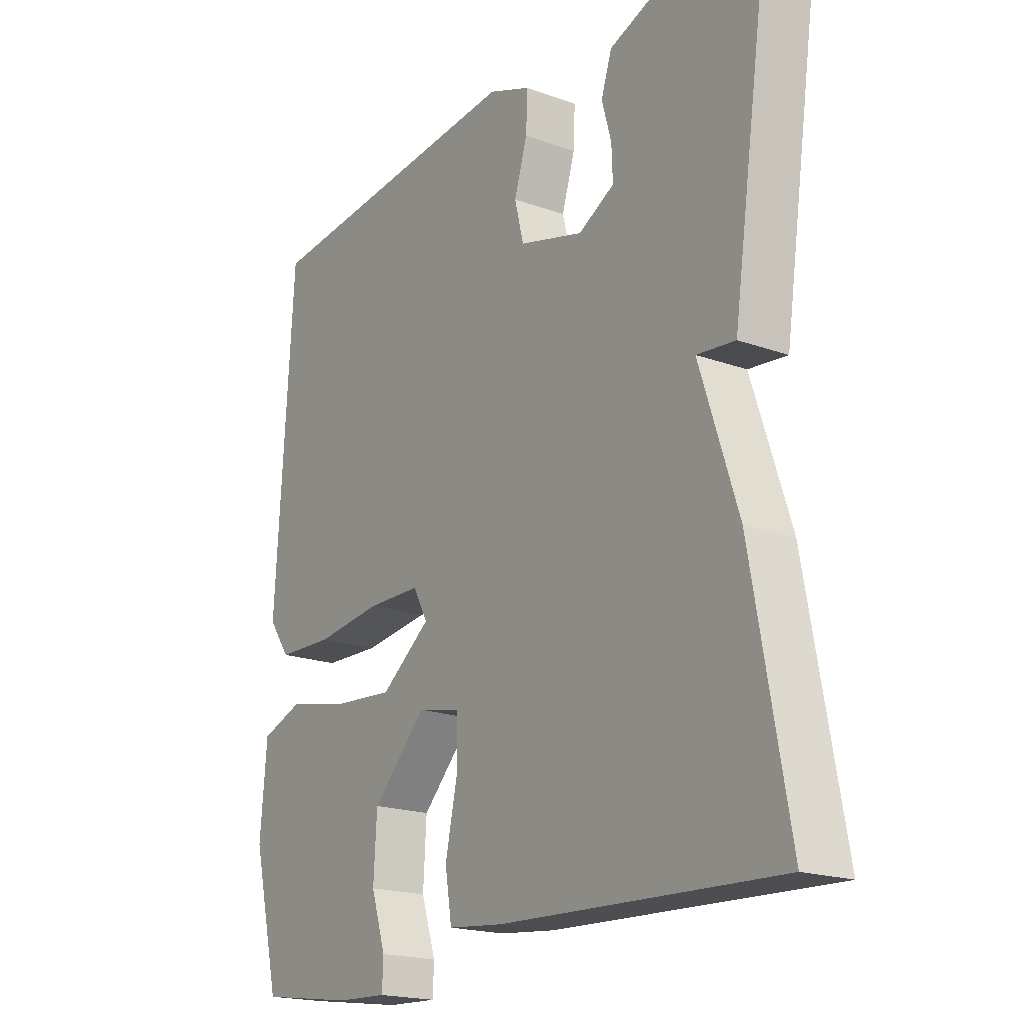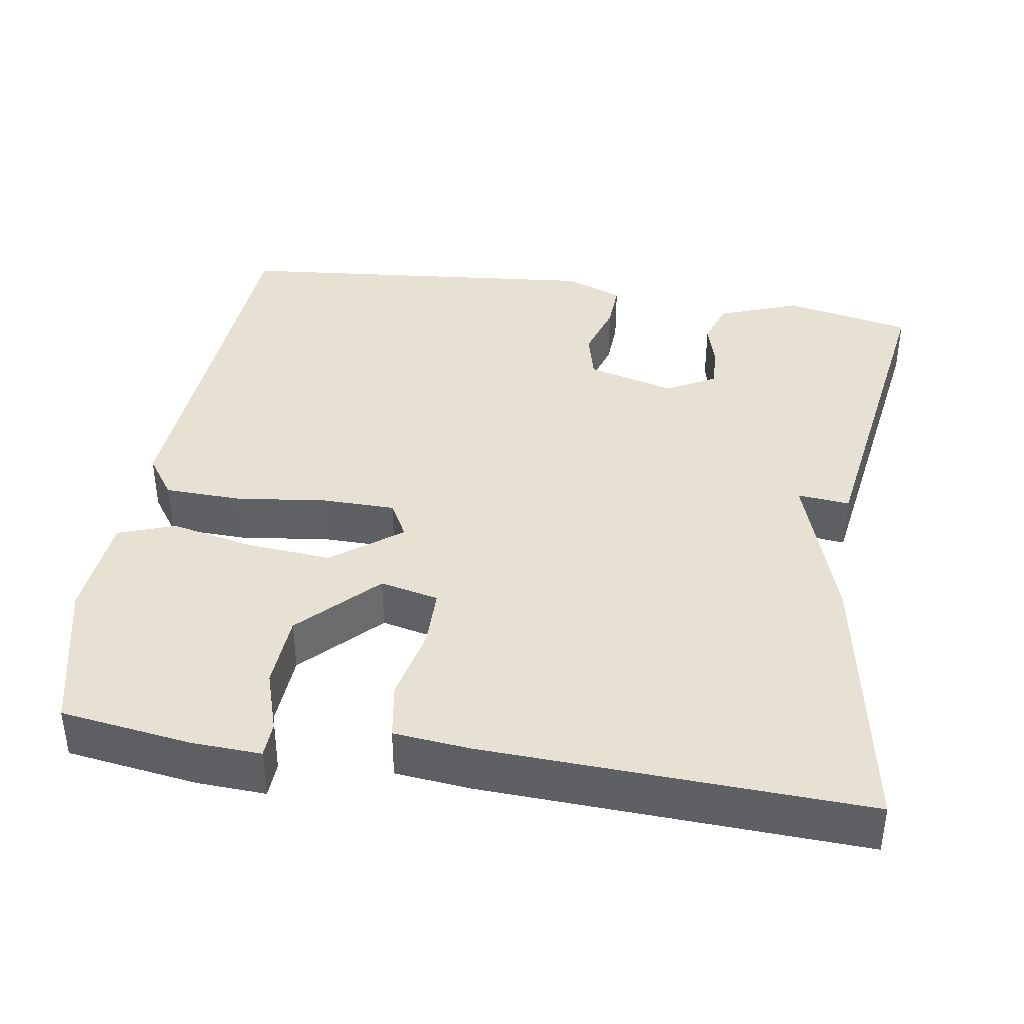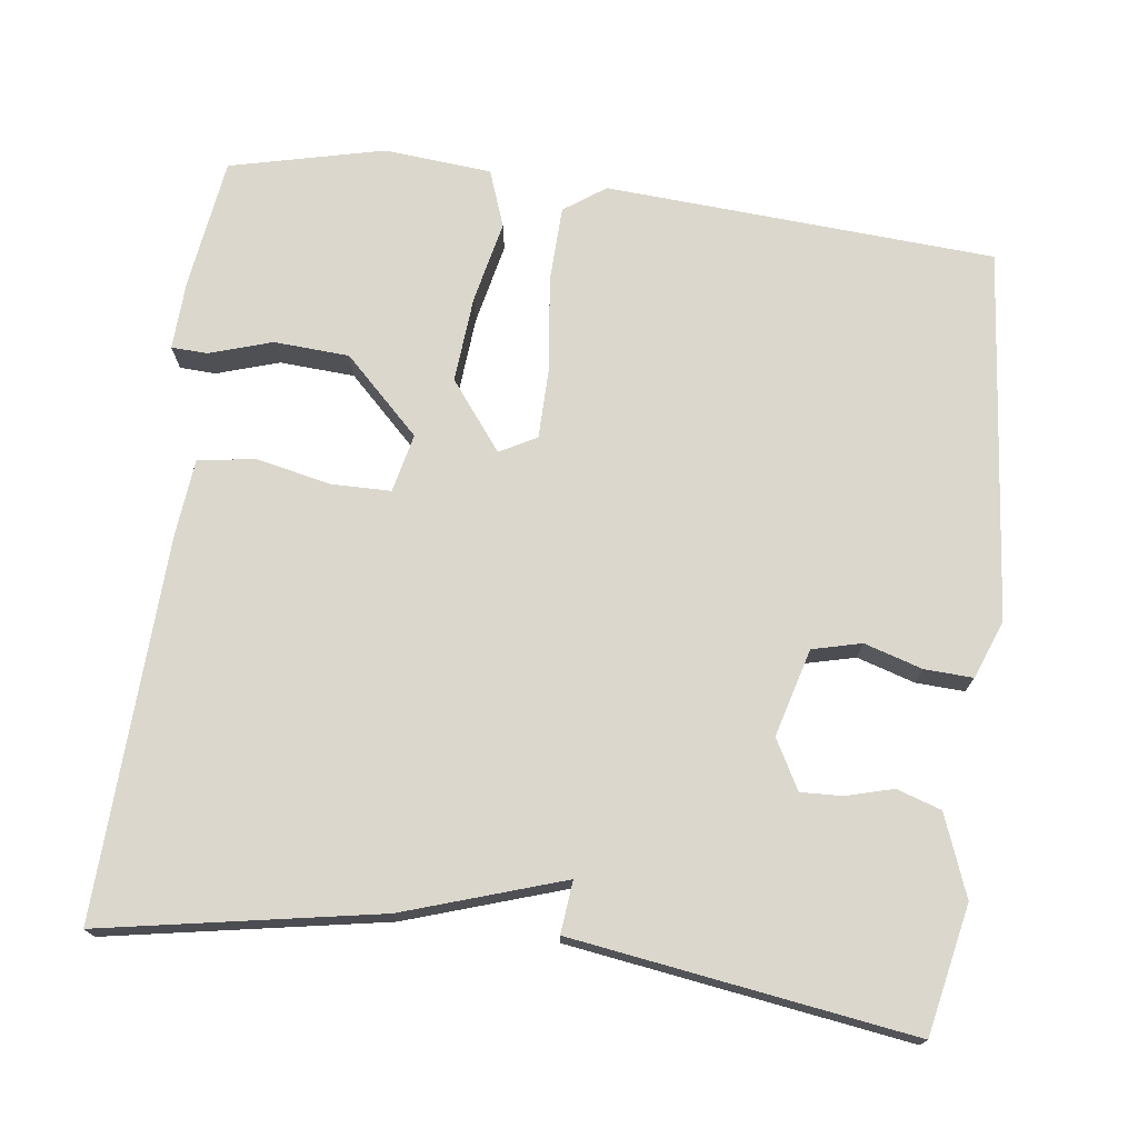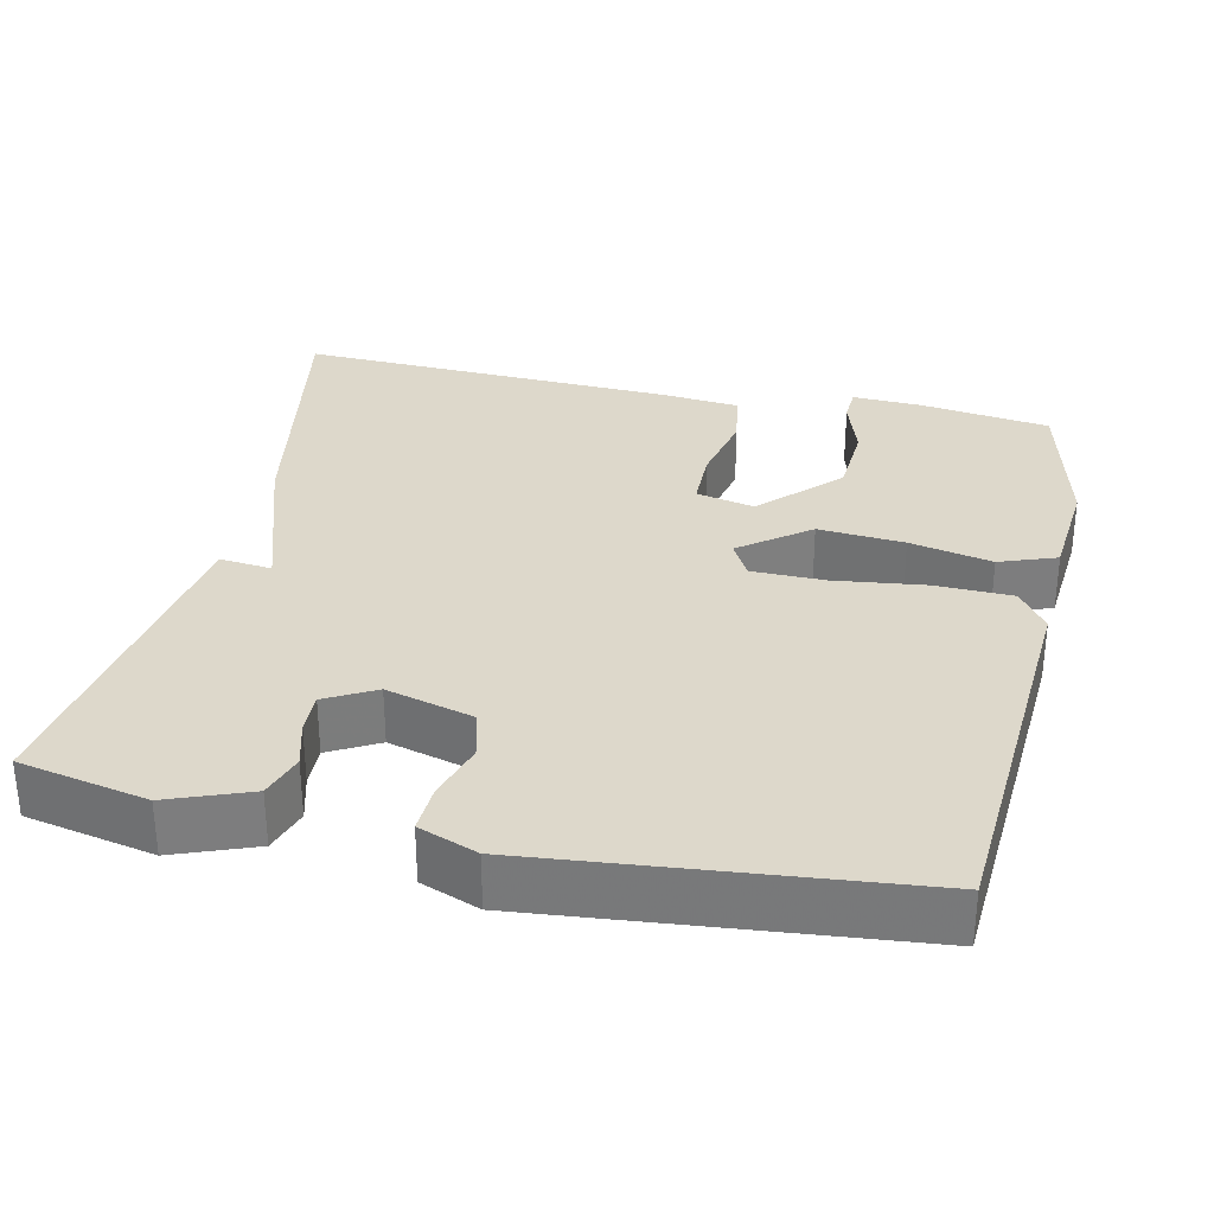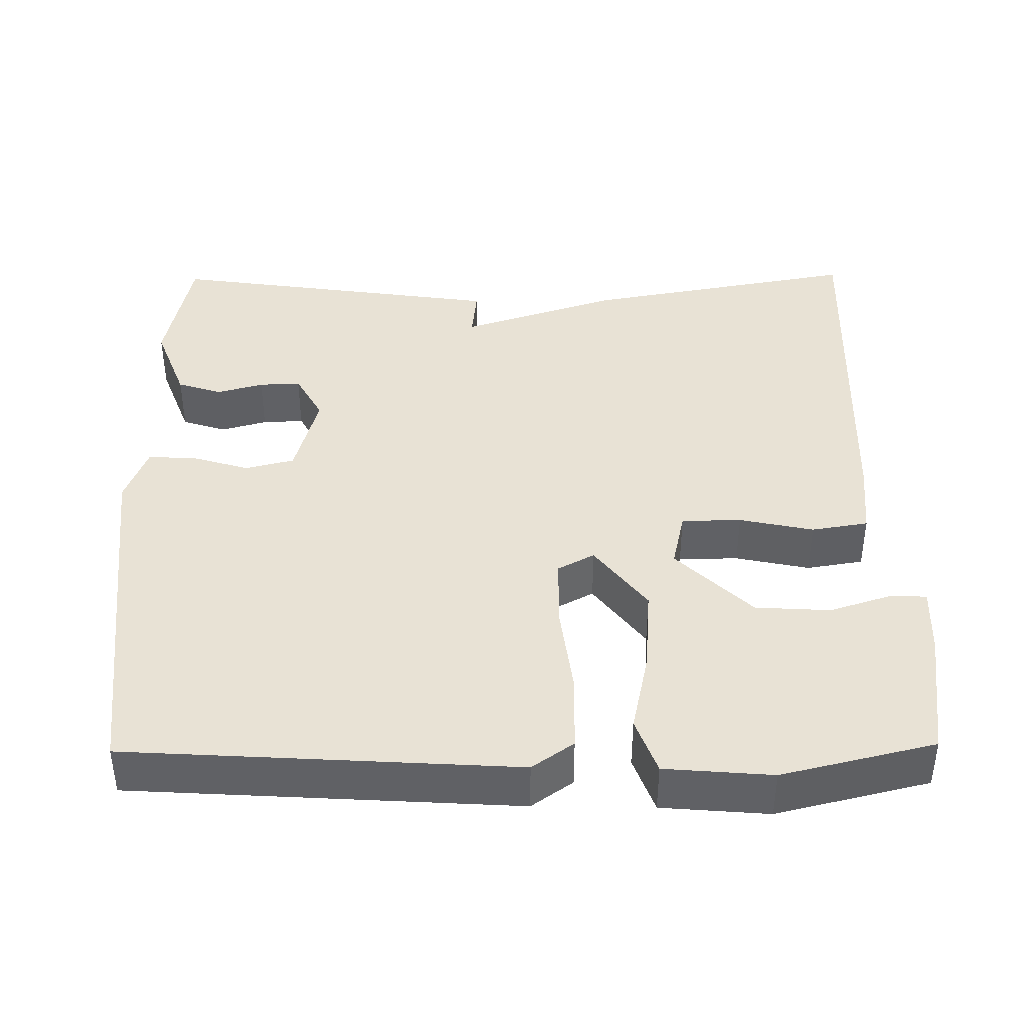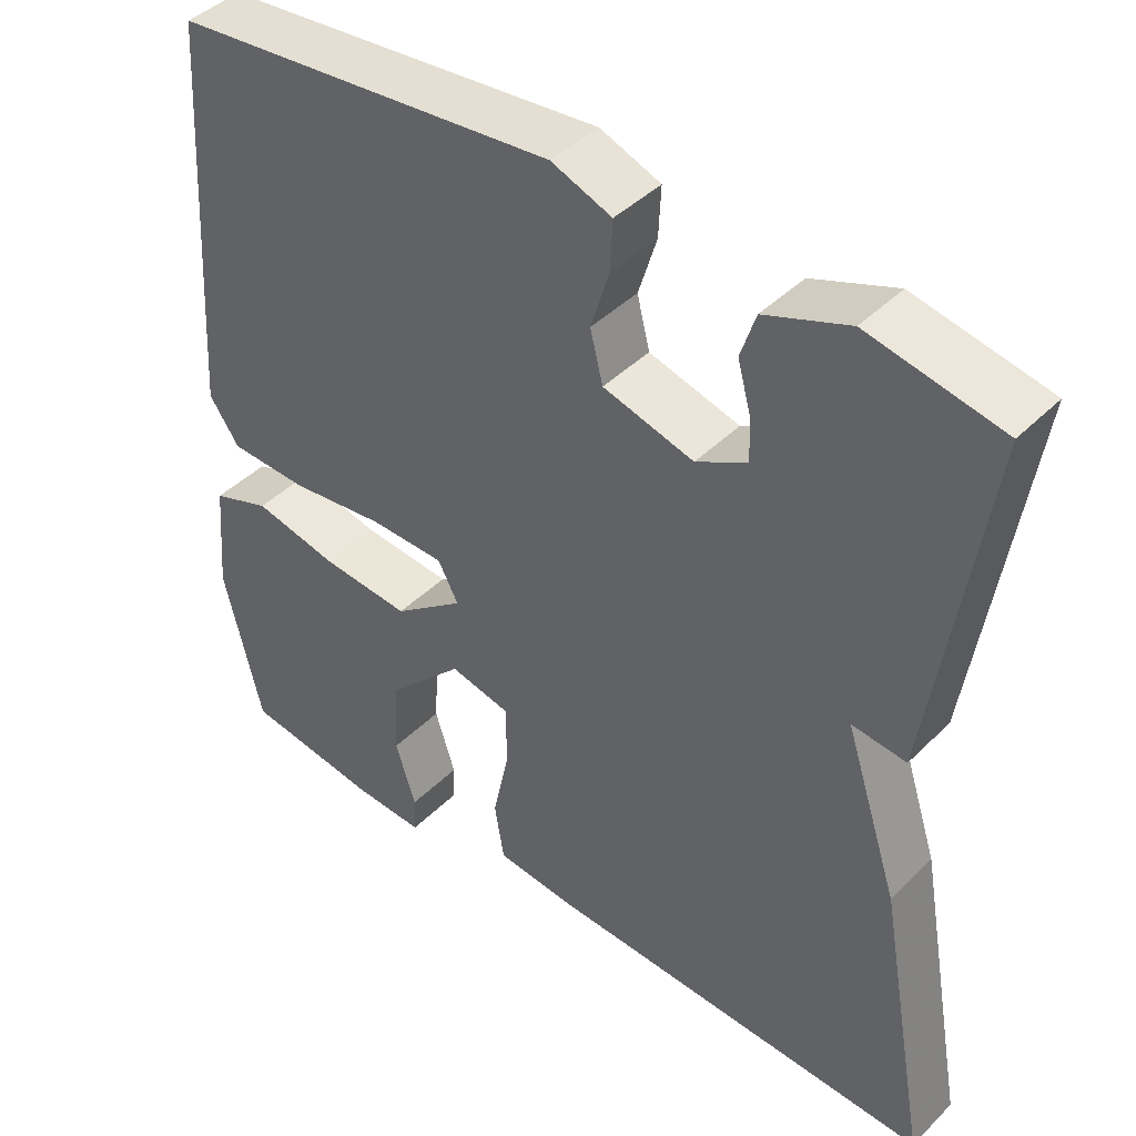
<metadata>
{"format":"obj","ext":"obj","renderer":"f3d","projection":"perspective","resolution":1024,"background":"white","views":[{"elev":-19.0,"azim":-124.4,"up":"+Z"},{"elev":39.5,"azim":-170.9,"up":"+Y"},{"elev":73.4,"azim":-82.6,"up":"+Y"},{"elev":31.4,"azim":12.5,"up":"+Y"},{"elev":40.8,"azim":89.3,"up":"+Y"},{"elev":42.9,"azim":-139.2,"up":"+Z"}]}
</metadata>
<code>
v 0.5 0.07 0.5
v 0.532 0.07 -0.006
v 0.494 0.07 -0.06
v 0.394 0.07 -0.063
v 0.275 0.07 -0.048
v 0.18 0.07 -0.049
v 0.154 0.07 -0.097
v 0.243 0.07 -0.165
v 0.355 0.07 -0.156
v 0.462 0.07 -0.133
v 0.536 0.07 -0.16
v 0.548 0.07 -0.3
v 0.5 0.07 -0.5
v 0.33 0.07 -0.524
v 0.24 0.07 -0.528
v 0.238 0.07 -0.481
v 0.264 0.07 -0.4
v 0.258 0.07 -0.302
v 0.162 0.07 -0.204
v 0.086 0.07 -0.221
v 0.085 0.07 -0.299
v 0.106 0.07 -0.396
v 0.094 0.07 -0.47
v -0.005 0.07 -0.48
v -0.5 0.07 -0.5
v -0.435 0.07 -0.141
v -0.367 0.07 0.066
v -0.435 0.07 0.059
v -0.5 0.07 0.5
v -0.333 0.07 0.534
v -0.228 0.07 0.494
v -0.209 0.07 0.436
v -0.226 0.07 0.375
v -0.228 0.07 0.321
v -0.164 0.07 0.286
v -0.05 0.07 0.317
v -0.034 0.07 0.381
v -0.057 0.07 0.456
v -0.06 0.07 0.519
v 0.016 0.07 0.548
v 0.5 0 0.5
v 0.532 0 -0.006
v 0.494 0 -0.06
v 0.394 0 -0.063
v 0.275 0 -0.048
v 0.18 0 -0.049
v 0.154 0 -0.097
v 0.243 0 -0.165
v 0.355 0 -0.156
v 0.462 0 -0.133
v 0.536 0 -0.16
v 0.548 0 -0.3
v 0.5 0 -0.5
v 0.33 0 -0.524
v 0.24 0 -0.528
v 0.238 0 -0.481
v 0.264 0 -0.4
v 0.258 0 -0.302
v 0.162 0 -0.204
v 0.086 0 -0.221
v 0.085 0 -0.299
v 0.106 0 -0.396
v 0.094 0 -0.47
v -0.005 0 -0.48
v -0.5 0 -0.5
v -0.435 0 -0.141
v -0.367 0 0.066
v -0.435 0 0.059
v -0.5 0 0.5
v -0.333 0 0.534
v -0.228 0 0.494
v -0.209 0 0.436
v -0.226 0 0.375
v -0.228 0 0.321
v -0.164 0 0.286
v -0.05 0 0.317
v -0.034 0 0.381
v -0.057 0 0.456
v -0.06 0 0.519
v 0.016 0 0.548
f 3 4 5
f 2 3 5
f 1 2 5
f 40 1 5
f 39 40 5
f 38 39 5
f 37 38 5
f 36 37 5 6
f 35 36 6 7
f 34 35 7
f 31 32 33
f 30 31 33
f 29 30 33
f 28 29 33
f 27 28 33
f 27 33 34
f 26 27 34
f 25 26 34
f 24 25 34
f 23 24 34
f 22 23 34
f 21 22 34
f 20 21 34
f 19 20 34 7
f 15 16 17
f 14 15 17
f 13 14 17
f 12 13 17
f 11 12 17
f 10 11 17
f 9 10 17
f 9 17 18
f 8 9 18 19
f 7 8 19
f 45 44 43
f 45 43 42
f 45 42 41
f 45 41 80
f 45 80 79
f 45 79 78
f 45 78 77
f 46 45 77 76
f 47 46 76 75
f 47 75 74
f 73 72 71
f 73 71 70
f 73 70 69
f 73 69 68
f 73 68 67
f 74 73 67
f 74 67 66
f 74 66 65
f 74 65 64
f 74 64 63
f 74 63 62
f 74 62 61
f 74 61 60
f 47 74 60 59
f 57 56 55
f 57 55 54
f 57 54 53
f 57 53 52
f 57 52 51
f 57 51 50
f 57 50 49
f 58 57 49
f 59 58 49 48
f 59 48 47
f 1 41 42 2
f 2 42 43 3
f 3 43 44 4
f 4 44 45 5
f 5 45 46 6
f 6 46 47 7
f 7 47 48 8
f 8 48 49 9
f 9 49 50 10
f 10 50 51 11
f 11 51 52 12
f 12 52 53 13
f 13 53 54 14
f 14 54 55 15
f 15 55 56 16
f 16 56 57 17
f 17 57 58 18
f 18 58 59 19
f 19 59 60 20
f 20 60 61 21
f 21 61 62 22
f 22 62 63 23
f 23 63 64 24
f 24 64 65 25
f 25 65 66 26
f 26 66 67 27
f 27 67 68 28
f 28 68 69 29
f 29 69 70 30
f 30 70 71 31
f 31 71 72 32
f 32 72 73 33
f 33 73 74 34
f 34 74 75 35
f 35 75 76 36
f 36 76 77 37
f 37 77 78 38
f 38 78 79 39
f 39 79 80 40
f 40 80 41 1

</code>
